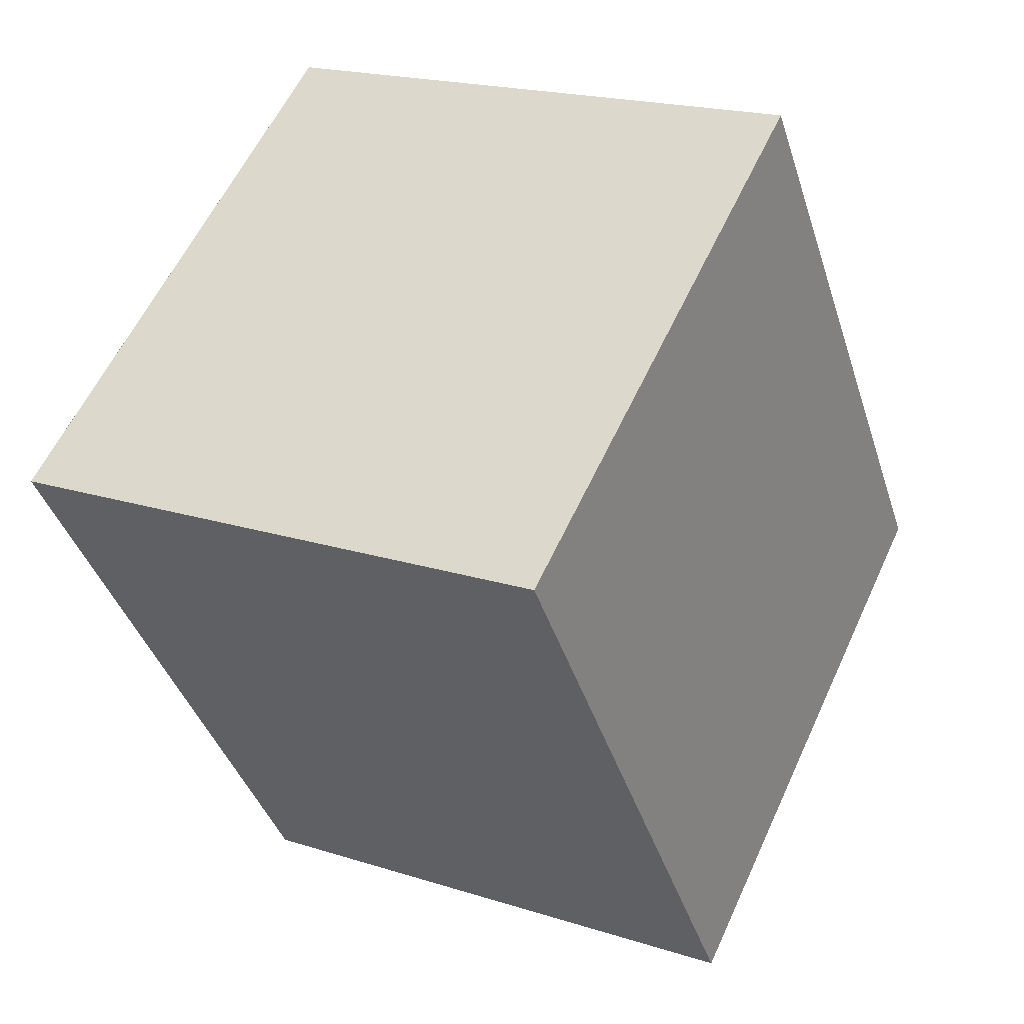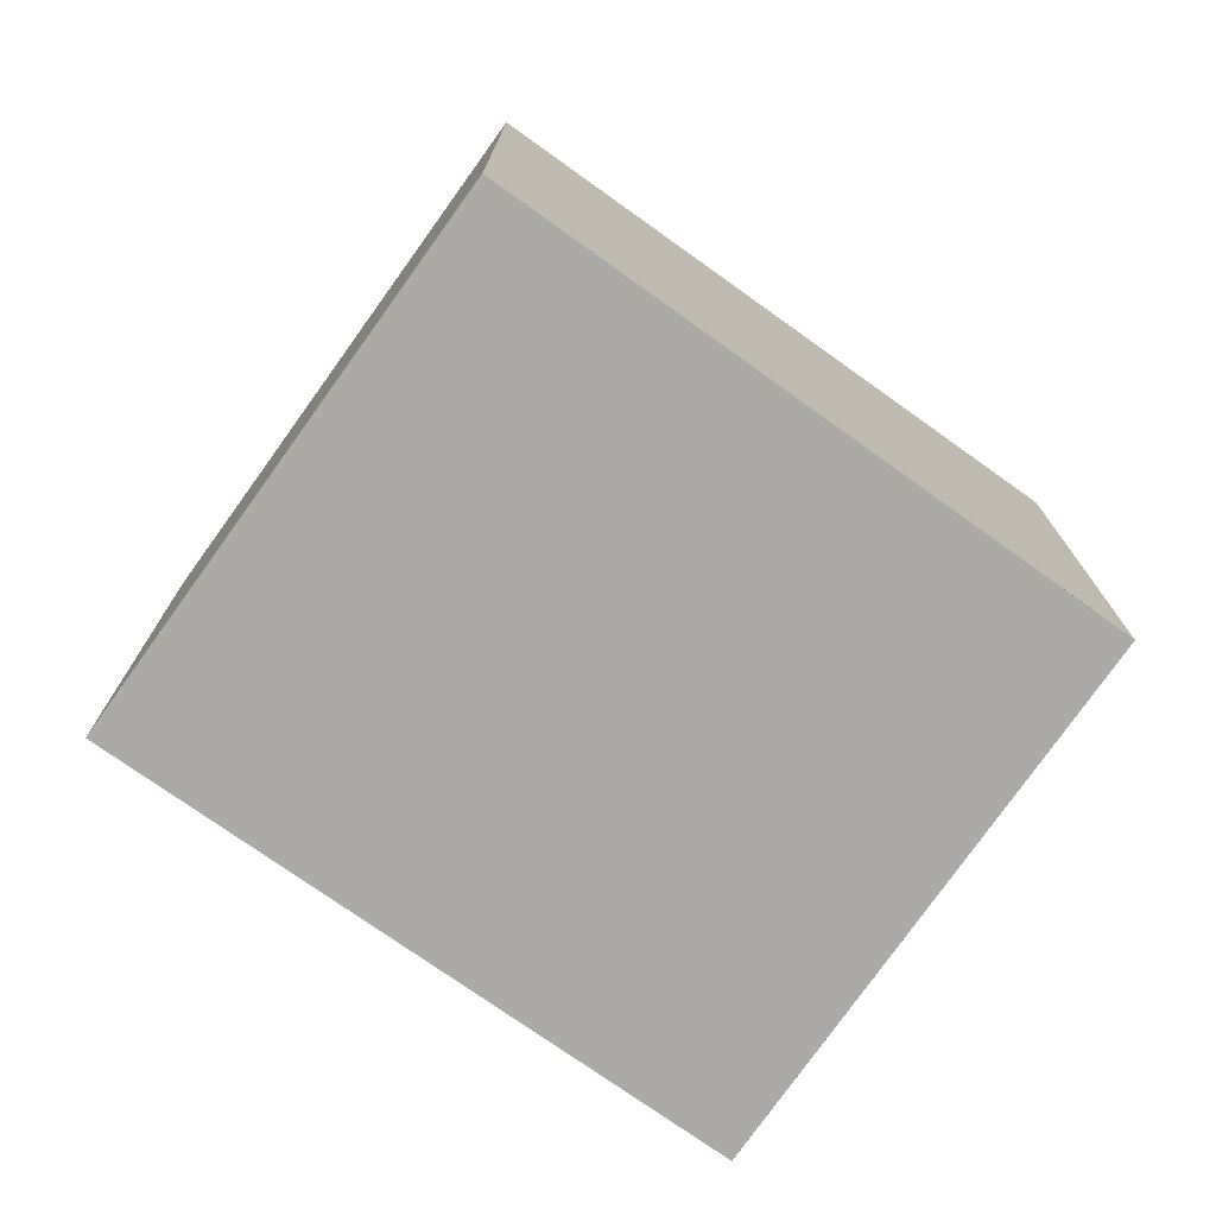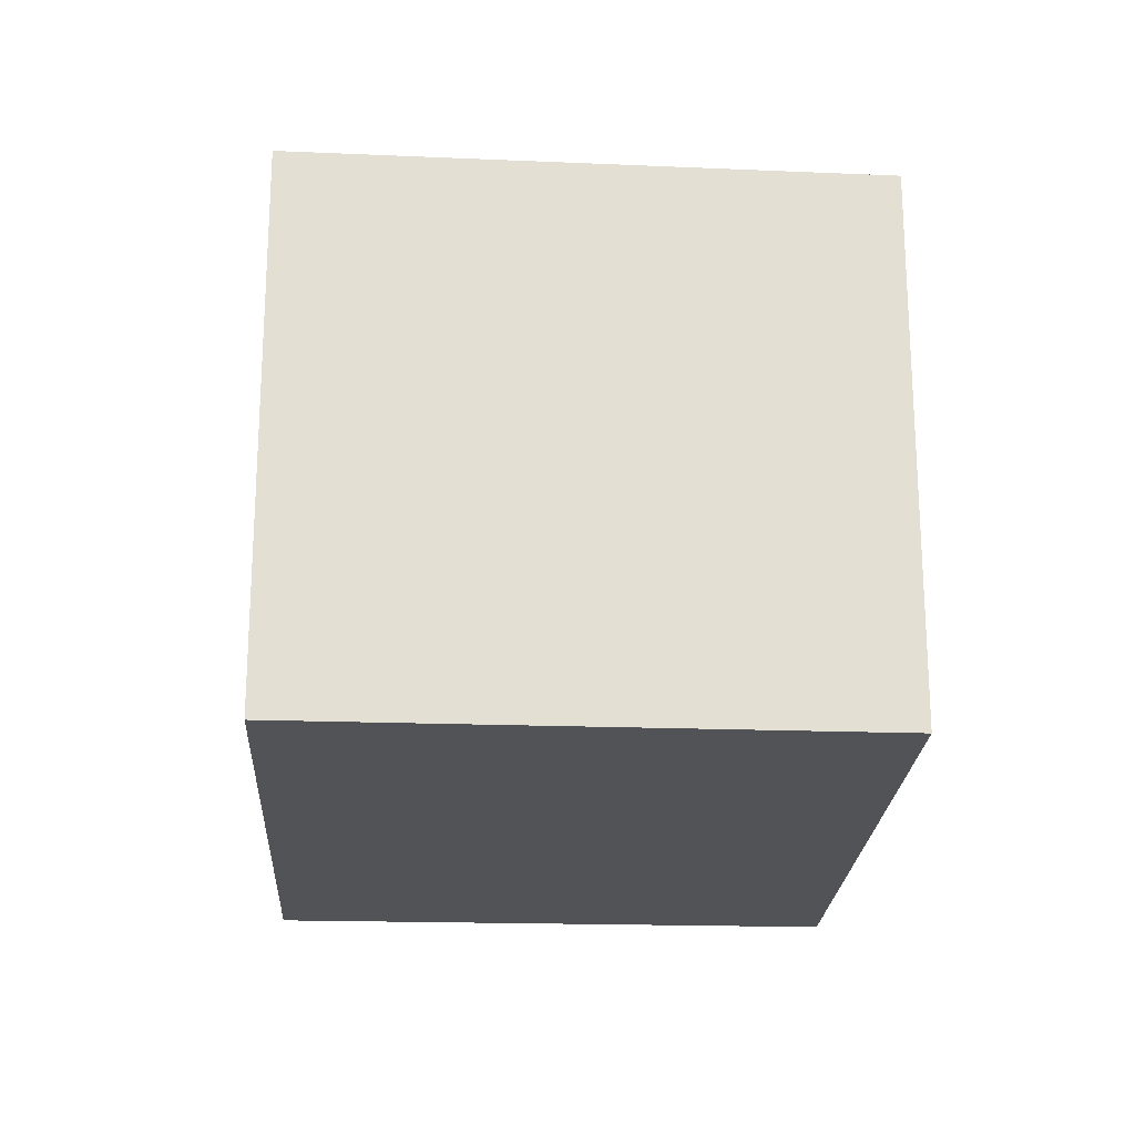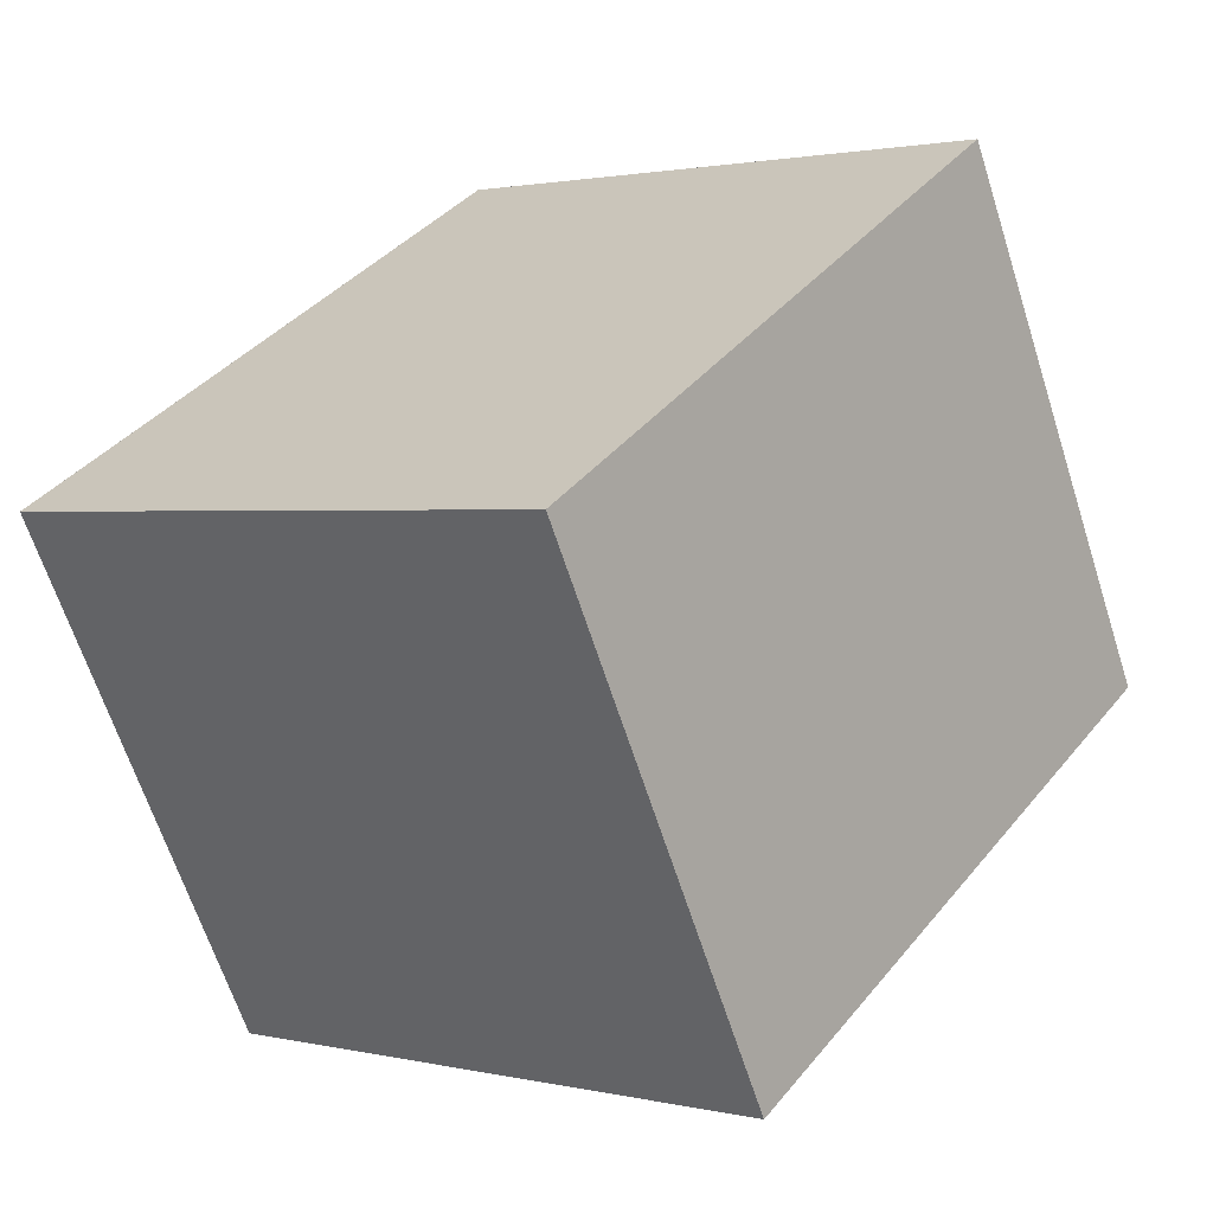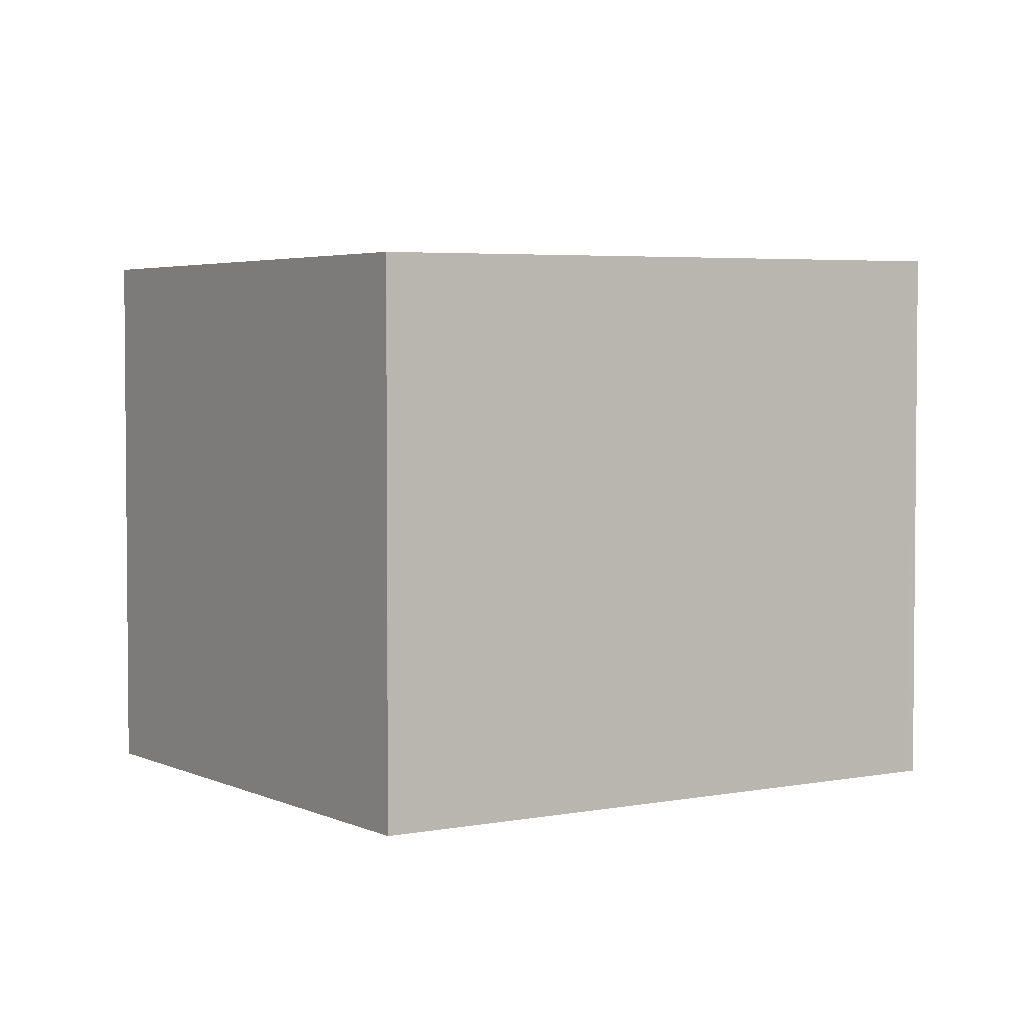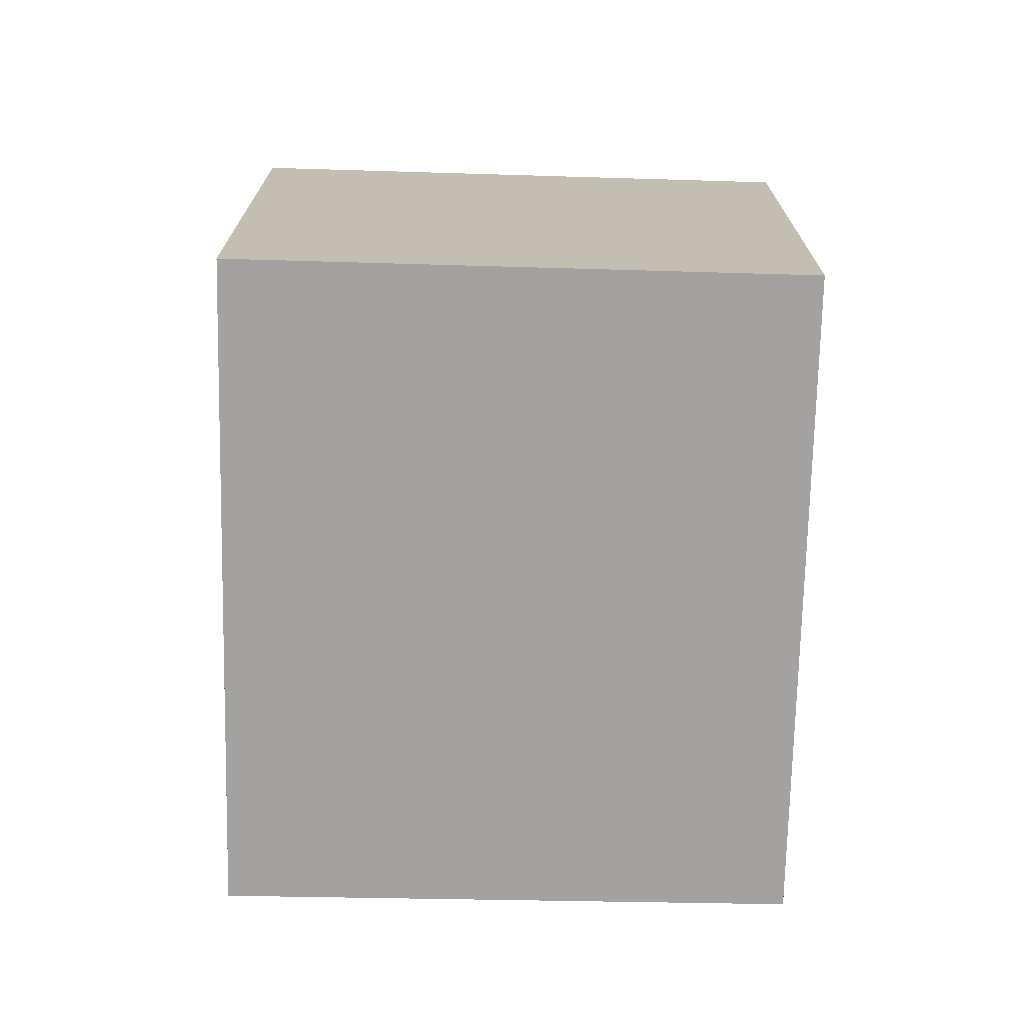
<metadata>
{"format":"obj","ext":"obj","renderer":"f3d","projection":"perspective","resolution":1024,"background":"white","views":[{"elev":19.4,"azim":-59.0,"up":"+Y"},{"elev":-75.9,"azim":89.8,"up":"+Z"},{"elev":-22.1,"azim":32.0,"up":"+Z"},{"elev":-65.2,"azim":-162.2,"up":"+Y"},{"elev":3.3,"azim":91.9,"up":"+Z"},{"elev":-72.7,"azim":33.9,"up":"+Z"}]}
</metadata>
<code>
v -2079 -1973 2.189
v -2080 -1970 2.226
v -2078 -1969 2.204
v -2077 -1971 2.168
v -2078 -1969 2.205
v -2077 -1971 2.168
v -2078 -1969 2.204
v -2078 -1969 2.204
v -2080 -1971 2.225
v -2080 -1970 2.225
v -2080 -1970 2.225
v -2078 -1973 2.189
v -2077 -1971 2.168
v -2078 -1973 2.189
v -2079 -1973 2.189
v -2077 -1971 2.168
v -2079 -1973 2.189
v -2079 -1973 2.189
v -2079 -1973 0
v -2079 -1973 0
v -2080 -1970 2.225
v -2080 -1970 2.226
v -2080 -1970 0
v -2080 -1970 0
v -2078 -1969 2.204
v -2078 -1969 2.204
v -2078 -1969 0
v -2078 -1969 0
v -2077 -1971 2.168
v -2077 -1971 2.168
v -2077 -1971 0
v -2077 -1971 0
v -2078 -1969 2.204
v -2078 -1969 2.205
v -2078 -1969 0
v -2078 -1969 0
v -2078 -1973 2.189
v -2077 -1971 2.168
v -2077 -1971 0
v -2078 -1973 0
v -2077 -1971 2.168
v -2078 -1969 2.204
v -2078 -1969 0
v -2077 -1971 0
v -2080 -1970 2.226
v -2080 -1971 2.225
v -2080 -1971 0
v -2080 -1970 0
v -2078 -1969 2.205
v -2080 -1970 2.225
v -2080 -1970 0
v -2078 -1969 0
v -2079 -1973 2.189
v -2078 -1973 2.189
v -2078 -1973 0
v -2079 -1973 0
v -2080 -1971 2.225
v -2079 -1973 2.189
v -2079 -1973 0
v -2080 -1971 0
v -2077 -1971 2.168
v -2077 -1971 2.168
v -2077 -1971 0
v -2077 -1971 0
v -2079 -1973 0
v -2080 -1970 0
v -2078 -1969 0
v -2077 -1971 0
f 15 9 11 14
f 13 7 8 16
f 7 5 3 8
f 11 9 2 10
f 10 5 7 11
f 14 11 7 13
f 13 6 12 14
f 14 12 1 15
f 16 4 6 13
f 18 19 20 17
f 22 23 24 21
f 26 27 28 25
f 30 31 32 29
f 34 35 36 33
f 38 39 40 37
f 42 43 44 41
f 46 47 48 45
f 50 51 52 49
f 54 55 56 53
f 58 59 60 57
f 62 63 64 61
f 66 67 68 65

</code>
